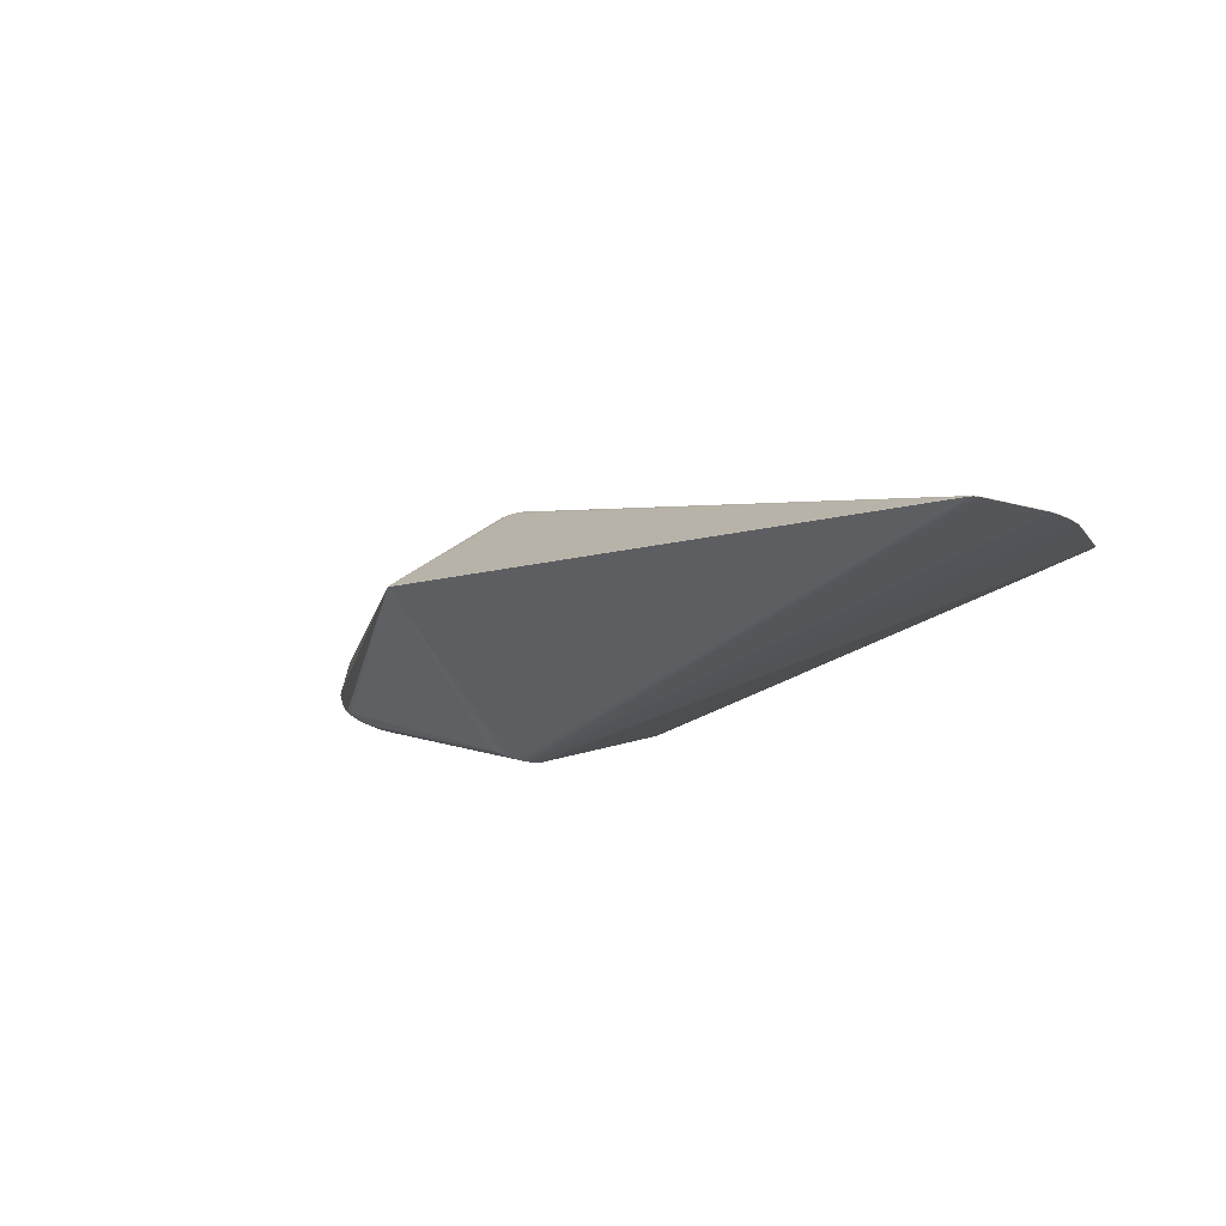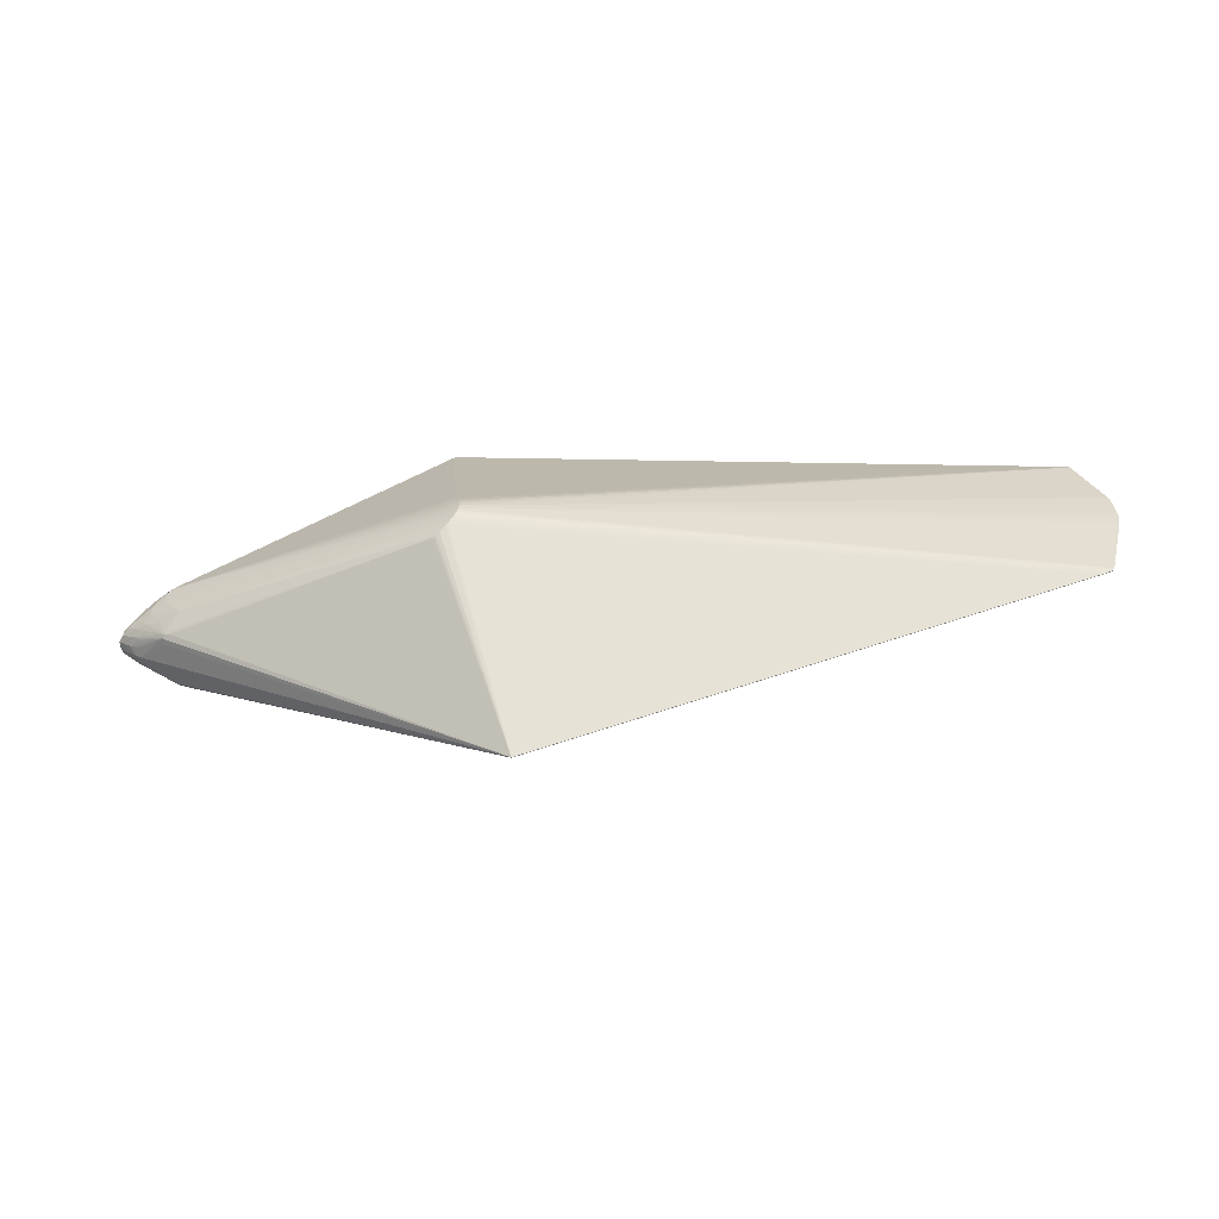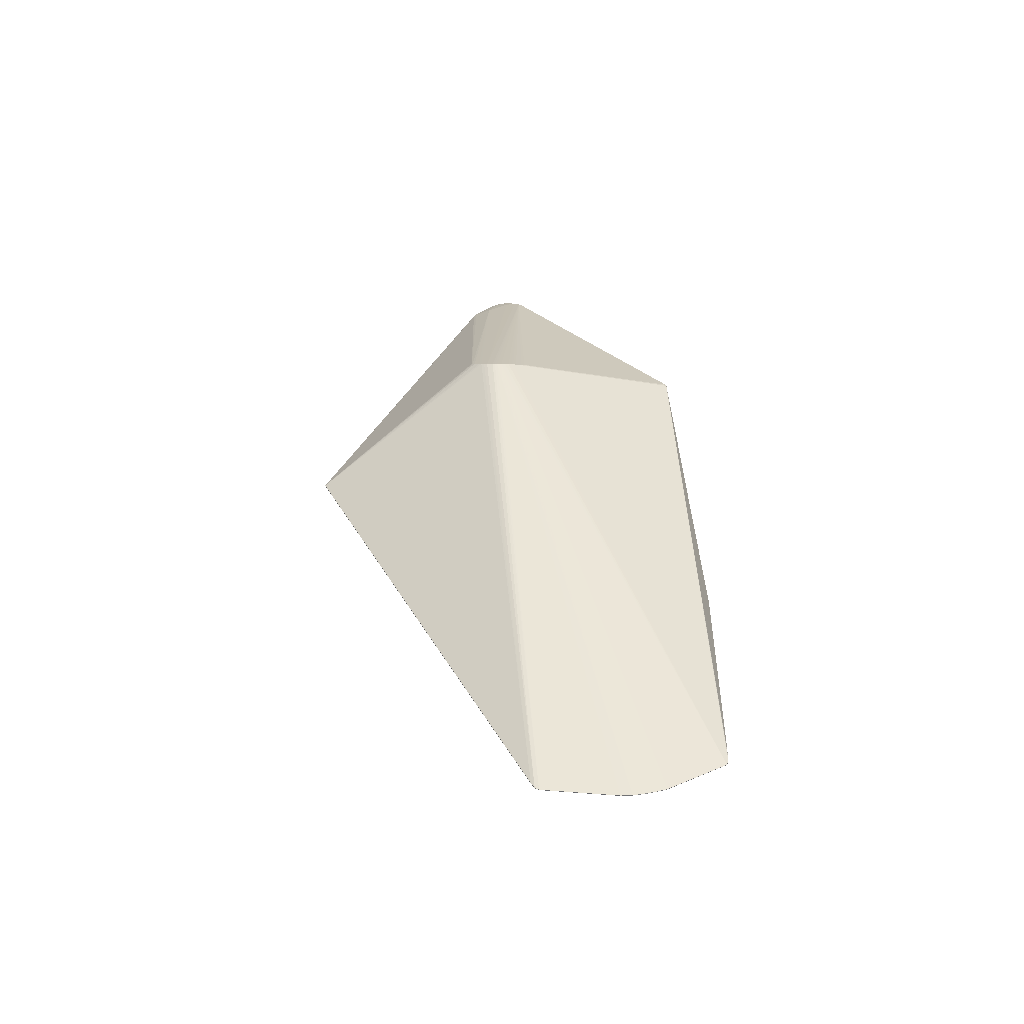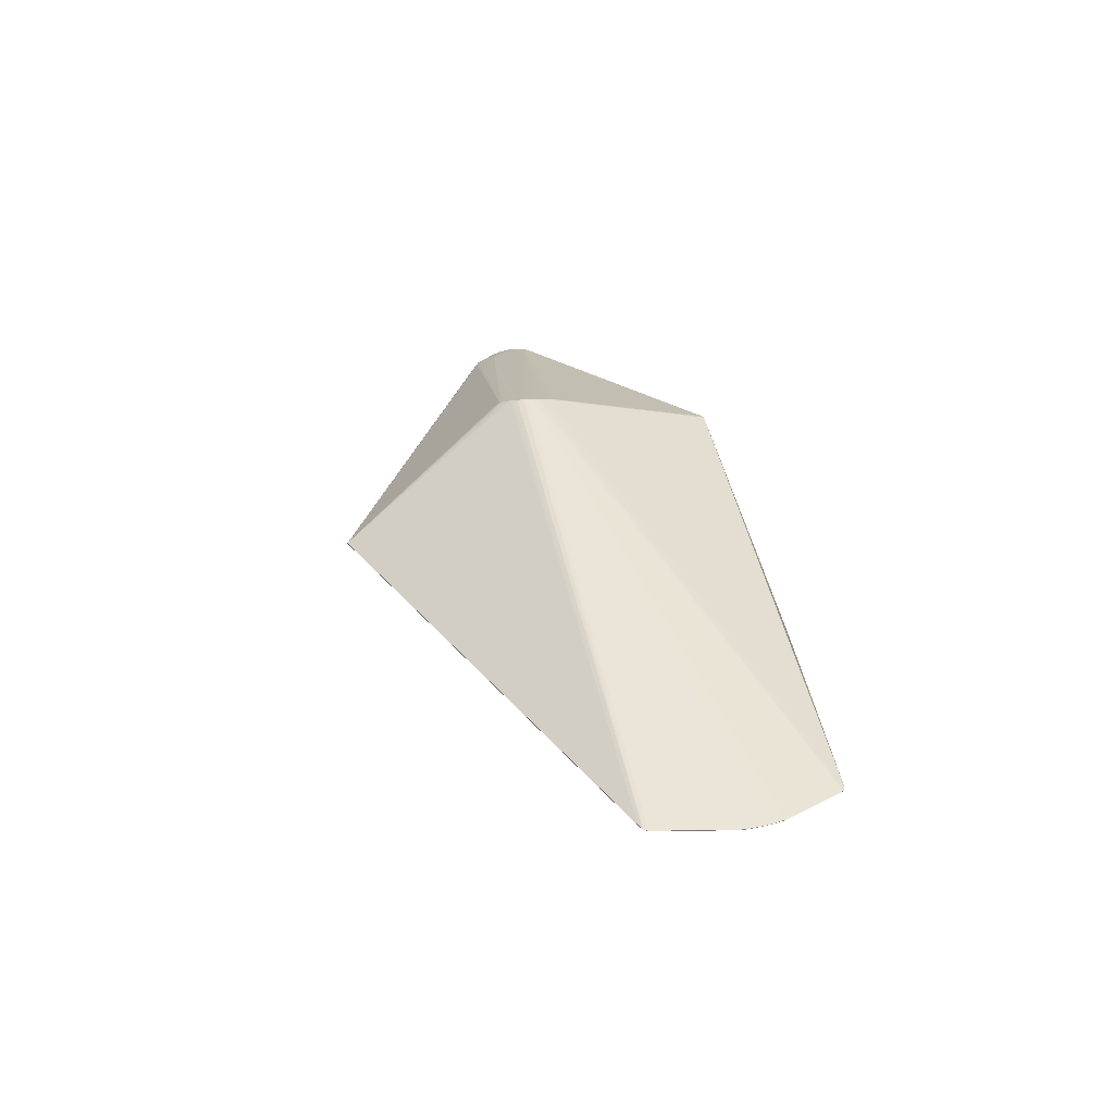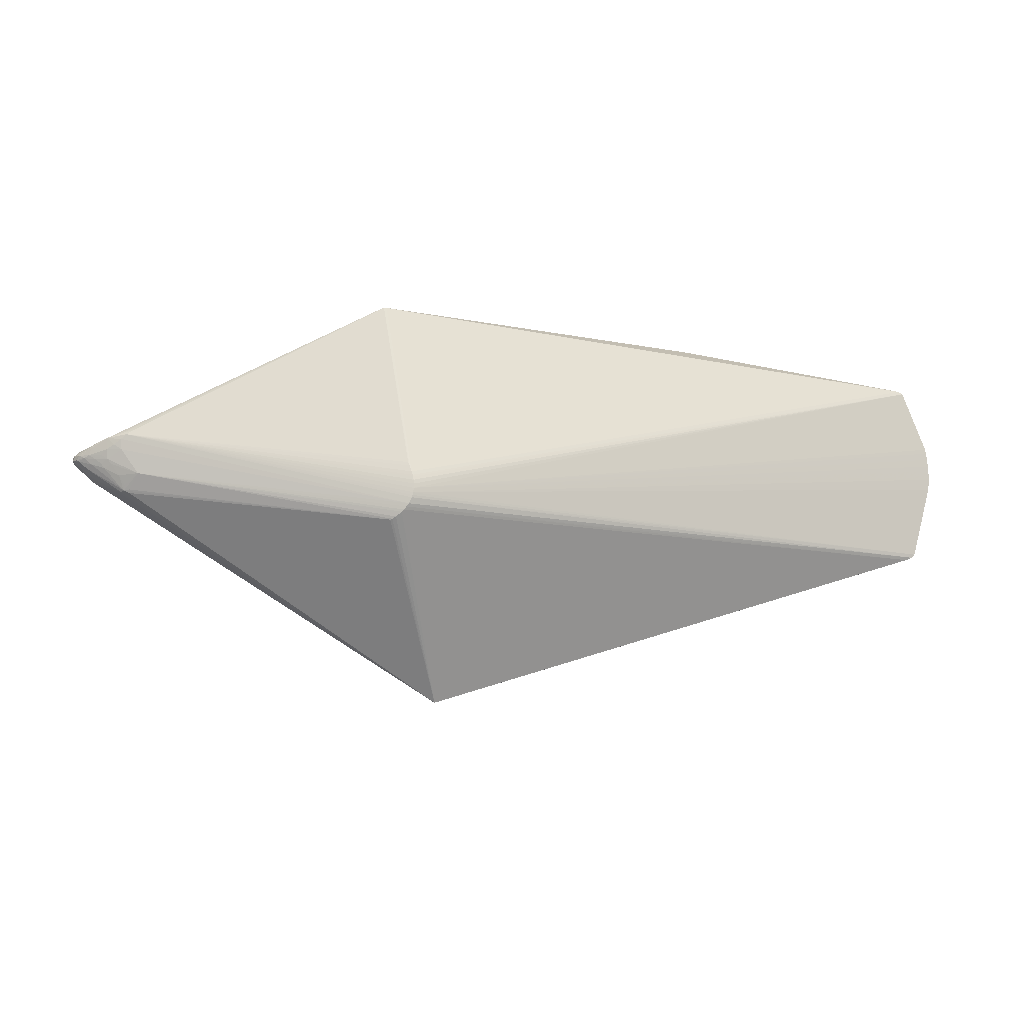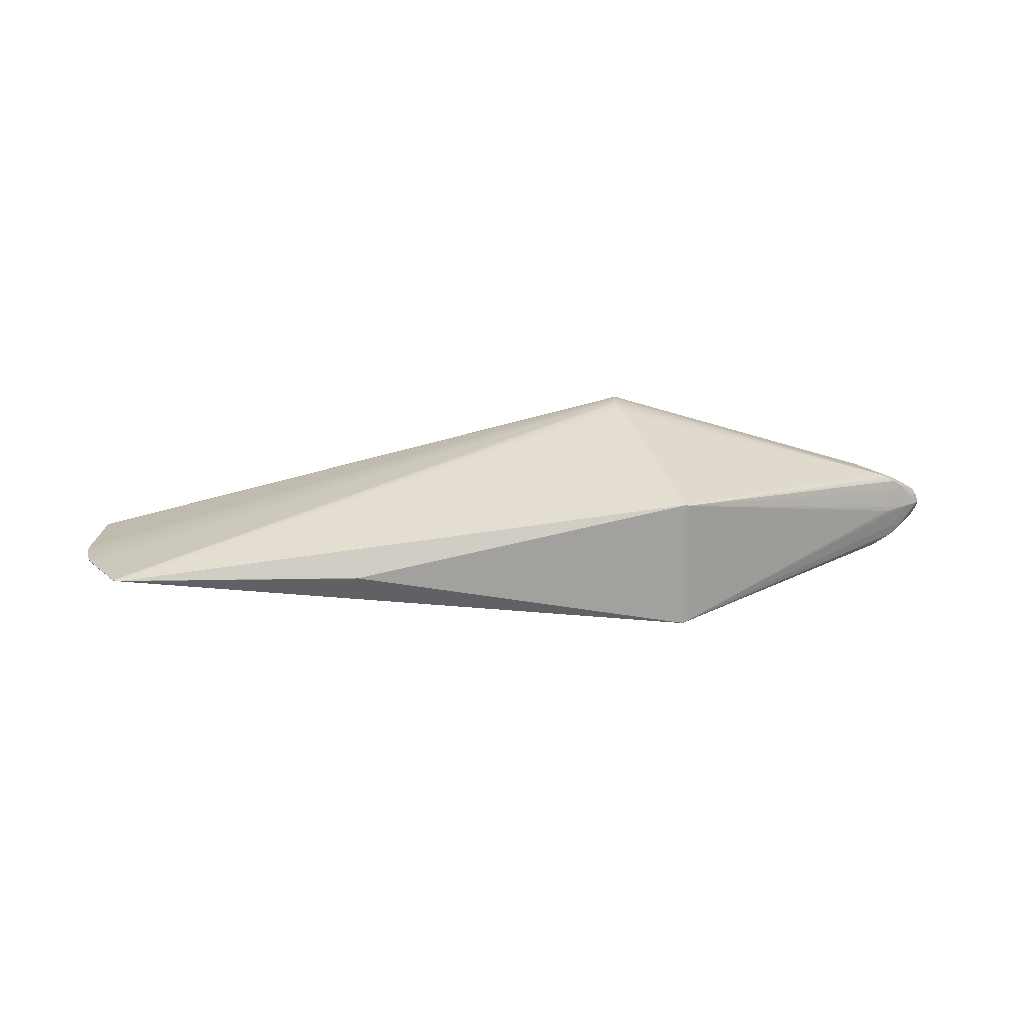
<metadata>
{"format":"obj","ext":"obj","renderer":"f3d","projection":"perspective","resolution":1024,"background":"white","views":[{"elev":-15.5,"azim":45.0,"up":"+Z"},{"elev":-56.6,"azim":8.9,"up":"+Y"},{"elev":35.0,"azim":81.7,"up":"+Z"},{"elev":31.6,"azim":75.0,"up":"+Z"},{"elev":-8.3,"azim":-6.7,"up":"+Y"},{"elev":18.1,"azim":168.9,"up":"+Z"}]}
</metadata>
<code>
v -0.4394 -0.008561 0.009425
v -0.4406 -0.01098 -9.526e-05
v -0.4446 -0.004697 0.009064
v -0.4458 -0.007125 -0.0001046
v -0.4508 -5.053e-05 0.007936
v -0.4618 0.009963 0.006981
v -0.464 0.0103 -0.0001481
v -0.4646 0.01276 0.006359
v -0.466 0.01411 -0.0001574
v -0.4645 0.01899 -0.0001686
v -0.4625 0.0176 0.008033
v -0.4599 0.02342 -0.0001784
v -0.4571 0.02142 0.01052
v -0.4499 0.02578 0.01371
v -0.445 0.03127 -0.0001948
v -0.4138 0.04692 -0.0002274
v -0.4102 0.04814 0.005205
v -0.4372 -0.006373 0.017
v -0.4479 0.002928 0.0162
v -0.4574 0.01123 0.01405
v -0.4597 0.01319 0.01299
v -0.4571 0.01771 0.01604
v -0.4424 0.02548 0.02476
v -0.4346 0.03164 0.0273
v -0.4253 0.03774 0.02159
v -0.4427 0.006944 0.02251
v -0.4511 0.01457 0.02004
v -0.4456 0.01697 0.0238
v -0.4372 0.01937 0.02841
v -0.4251 0.03518 0.03357
v -0.4077 -0.02676 0.02168
v -0.4277 0.001781 0.02938
v -0.4314 0.00691 0.02896
v -0.4373 0.01179 0.02713
v -0.4162 0.03769 0.03714
v -0.4082 -0.02486 0.02747
v -0.4131 -0.01496 0.03039
v -0.4108 -0.006904 0.03485
v -0.4198 0.00592 0.03445
v -0.424 0.01154 0.03401
v -0.4315 0.01665 0.031
v -0.425 0.02207 0.03518
v -0.417 0.0272 0.03911
v -0.407 0.04037 0.04034
v -0.4082 0.02124 0.04194
v -0.4091 0.03301 0.04242
v -0.3959 0.04269 0.04469
v -0.3893 -0.005798 0.04539
v -0.403 0.03798 0.0444
v -0.4394 -0.008605 -0.009626
v -0.4446 -0.00474 -0.009285
v -0.4508 -8.807e-05 -0.008179
v -0.4618 0.00993 -0.007275
v -0.4646 0.01273 -0.006666
v -0.4625 0.01757 -0.008363
v -0.4571 0.02137 -0.01087
v -0.4499 0.02572 -0.01407
v -0.4102 0.04811 -0.005665
v -0.4372 -0.006453 -0.01722
v -0.4479 0.002851 -0.01645
v -0.4574 0.01117 -0.01435
v -0.4597 0.01313 -0.0133
v -0.4571 0.01763 -0.01637
v -0.4424 0.02537 -0.02512
v -0.4346 0.03151 -0.02769
v -0.4253 0.03763 -0.02201
v -0.4426 0.006838 -0.02278
v -0.4511 0.01447 -0.02035
v -0.4456 0.01685 -0.02412
v -0.4372 0.01924 -0.02874
v -0.4251 0.03503 -0.03397
v -0.4077 -0.02686 -0.02179
v -0.4276 0.001643 -0.02963
v -0.4314 0.006774 -0.02923
v -0.4373 0.01167 -0.02743
v -0.4161 0.03752 -0.03756
v -0.4082 -0.02499 -0.02758
v -0.413 -0.0151 -0.03055
v -0.4108 -0.007068 -0.03505
v -0.4198 0.005758 -0.03471
v -0.4239 0.01138 -0.0343
v -0.4315 0.0165 -0.03132
v -0.425 0.02191 -0.03552
v -0.417 0.02701 -0.03947
v -0.407 0.04018 -0.04076
v -0.4082 0.02104 -0.04227
v -0.4091 0.03281 -0.04281
v -0.3959 0.04248 -0.04512
v -0.3893 -0.006011 -0.04559
v -0.403 0.03778 -0.04481
v -0.3995 -0.02241 0.0339
v -0.4042 -0.01751 0.03393
v -0.4053 -0.02328 0.03112
v -0.3992 -0.02612 0.03193
v -0.4042 -0.01767 -0.03408
v -0.3995 -0.02257 -0.03402
v -0.4053 -0.02343 -0.03125
v -0.3992 -0.02627 -0.03204
v -0.05455 -0.2558 0.0007794
v -0.05455 -0.2558 0.0002784
v -0.1071 -0.06137 0.1275
v -0.109 -0.06244 0.1265
v -0.1011 -0.05643 0.1307
v -0.09364 -0.04762 0.1342
v -0.09059 -0.04119 0.1354
v -0.08986 -0.03868 0.1355
v -0.08879 -0.02179 0.1342
v -0.09076 -0.01228 0.1319
v -0.09456 -0.001517 0.1283
v -0.113 -0.06437 0.1242
v -0.1109 -0.06351 0.1254
v -0.1026 -0.05768 0.1299
v -0.0987 -0.05415 0.1319
v -0.09617 -0.05101 0.1331
v -0.0917 -0.04353 0.1349
v -0.08918 -0.03572 0.1356
v -0.08855 -0.0308 0.1354
v -0.08853 -0.02612 0.1349
v -0.08942 -0.01824 0.1334
v -0.08984 -0.01619 0.1329
v -0.09307 -0.005434 0.1297
v -0.101 -0.05704 -0.1306
v -0.08876 -0.02241 -0.1343
v -0.09463 -0.001605 -0.1284
v -0.1144 -0.0651 -0.1232
v -0.1109 -0.0641 -0.1253
v -0.1074 -0.06204 -0.1272
v -0.1025 -0.05827 -0.1298
v -0.09866 -0.05477 -0.1318
v -0.09613 -0.05163 -0.133
v -0.09389 -0.04837 -0.134
v -0.09166 -0.04416 -0.1349
v -0.0901 -0.04014 -0.1354
v -0.08912 -0.03587 -0.1355
v -0.08859 -0.03257 -0.1355
v -0.0885 -0.02675 -0.1349
v -0.08901 -0.02024 -0.1339
v -0.08968 -0.01681 -0.1331
v -0.09072 -0.01289 -0.132
v -0.09303 -0.006042 -0.1298
v -0.1256 0.1824 0.06703
v -0.1165 0.1847 0.06875
v -0.1222 0.1839 0.06799
v -0.1194 0.1847 0.06853
v -0.1165 0.1845 0.06921
v -0.124 0.1829 0.06796
v -0.1194 0.1845 0.06898
v -0.1165 0.1844 -0.06977
v -0.1139 0.184 -0.06978
v -0.1239 0.1828 -0.06853
v -0.1194 0.1844 -0.06955
v -0.1165 0.1842 -0.07023
v -0.1239 0.1826 -0.06898
v -0.1194 0.1842 -0.07
v 0.2419 0.1588 -0.0006541
v 0.2419 0.1589 -0.0001531
v 0.5028 -0.08506 0.0004523
v 0.5103 -0.08223 0.0004464
v 0.5329 -4.91e-05 0.0002568
v 0.534 0.01191 0.0002294
v 0.5337 0.02169 0.000207
v 0.5325 0.03581 0.0001728
v 0.5305 0.04798 0.0001443
v 0.5309 0.04561 0.00015
v 0.4995 0.1175 -2.263e-05
v 0.4953 0.1185 -2.557e-05
v 0.5133 -0.07842 0.0004381
v 0.5332 0.003538 0.0002486
v 0.5313 0.04324 0.0001556
v 0.5046 0.1149 -1.581e-05
v 0.5028 -0.08506 -4.866e-05
v 0.5103 -0.08223 -5.462e-05
v 0.5144 -0.07375 -7.351e-05
v 0.5325 -0.001216 -0.0002413
v 0.534 0.01191 -0.0002716
v 0.5335 0.026 -0.0003041
v 0.5325 0.03581 -0.0003279
v 0.5307 0.0468 -0.0003538
v 0.4995 0.1175 -0.0005236
v 0.4953 0.1185 -0.0005266
v 0.5132 -0.07841 -6.309e-05
v 0.5332 0.003537 -0.0002521
v 0.5338 0.01949 -0.0002895
v 0.5329 0.03129 -0.0003173
v 0.5313 0.04324 -0.0003453
v 0.5291 0.0513 -0.0003648
v 0.5044 0.1148 -0.000517
v 0.5332 0.02773 0.0001925
f 100 98 125
f 125 126 100
f 98 126 125
f 116 167 159
f 181 167 172
f 148 156 155
f 97 98 100
f 100 77 97
f 97 126 98
f 72 77 100
f 100 2 72
f 72 2 77
f 100 129 171
f 171 157 100
f 100 126 127
f 182 174 134
f 182 159 174
f 167 181 173
f 174 159 173
f 173 159 167
f 134 174 173
f 173 181 134
f 100 157 99
f 99 157 113
f 99 110 94
f 99 2 100
f 90 85 88
f 88 154 90
f 90 154 124
f 154 152 124
f 134 90 135
f 187 123 137
f 137 123 90
f 139 152 179
f 179 170 187
f 165 170 179
f 147 49 109
f 113 157 114
f 142 156 148
f 148 144 142
f 90 132 87
f 122 129 100
f 131 132 172
f 131 87 132
f 134 181 133
f 133 90 134
f 133 132 90
f 133 181 172
f 172 132 133
f 159 182 168
f 160 116 168
f 116 159 168
f 93 99 94
f 36 99 93
f 93 19 36
f 94 110 93
f 31 36 2
f 2 99 31
f 31 99 36
f 106 167 116
f 106 105 167
f 116 49 106
f 49 105 106
f 167 105 158
f 172 167 158
f 158 171 172
f 157 171 158
f 158 114 157
f 104 114 158
f 140 139 90
f 90 124 140
f 140 152 139
f 140 124 152
f 58 150 66
f 16 150 58
f 71 65 66
f 66 150 71
f 90 87 71
f 154 150 151
f 151 144 148
f 65 63 56
f 136 123 187
f 187 135 136
f 90 123 136
f 136 135 90
f 188 161 176
f 176 162 188
f 90 139 138
f 138 137 90
f 139 179 138
f 187 137 138
f 138 179 187
f 149 152 148
f 148 155 149
f 48 114 104
f 113 114 48
f 156 142 166
f 147 144 143
f 144 151 143
f 143 151 150
f 66 65 12
f 68 63 69
f 77 2 50
f 2 36 1
f 36 19 18
f 18 19 5
f 100 127 128
f 128 122 100
f 130 131 172
f 172 171 130
f 130 171 129
f 110 99 111
f 104 158 115
f 115 158 105
f 153 71 150
f 153 150 154
f 153 88 85
f 154 88 153
f 64 63 65
f 65 71 64
f 64 69 63
f 70 69 64
f 55 56 63
f 55 12 56
f 186 178 135
f 186 135 187
f 163 178 186
f 187 170 186
f 186 170 163
f 177 135 185
f 135 178 185
f 178 169 185
f 185 162 177
f 185 169 162
f 134 135 175
f 175 182 134
f 160 168 175
f 175 168 182
f 184 135 177
f 184 176 135
f 177 162 184
f 162 176 184
f 121 109 49
f 147 109 121
f 113 48 103
f 103 99 113
f 165 179 180
f 180 166 165
f 180 179 152
f 152 149 180
f 180 149 155
f 180 155 156
f 156 166 180
f 141 150 16
f 16 143 141
f 141 143 150
f 147 143 146
f 11 12 10
f 12 55 10
f 65 56 57
f 57 12 65
f 56 12 57
f 13 12 11
f 17 143 16
f 75 67 68
f 68 69 75
f 77 50 51
f 9 7 8
f 8 10 9
f 11 10 8
f 68 67 61
f 2 1 4
f 52 51 4
f 4 50 2
f 4 51 50
f 3 1 36
f 36 18 3
f 3 18 5
f 5 4 3
f 3 4 1
f 89 128 127
f 89 127 126
f 122 128 89
f 129 122 89
f 89 130 129
f 131 130 89
f 164 178 163
f 164 169 178
f 99 101 102
f 102 111 99
f 101 48 102
f 48 111 102
f 91 48 93
f 91 111 48
f 91 93 110
f 110 111 91
f 93 48 92
f 76 153 85
f 71 153 76
f 76 85 90
f 90 71 76
f 135 176 183
f 183 175 135
f 183 176 161
f 183 161 160
f 160 175 183
f 170 119 107
f 107 118 170
f 107 119 49
f 49 118 107
f 163 170 117
f 170 118 117
f 117 164 163
f 117 49 116
f 117 118 49
f 169 164 117
f 162 169 117
f 188 162 117
f 117 161 188
f 117 116 160
f 160 161 117
f 108 121 49
f 108 170 165
f 112 48 101
f 112 103 48
f 112 101 99
f 99 103 112
f 22 13 11
f 24 13 22
f 11 8 22
f 19 93 26
f 93 37 26
f 44 146 143
f 14 24 12
f 12 13 14
f 14 13 24
f 12 24 25
f 143 17 25
f 25 30 143
f 24 30 25
f 6 8 7
f 6 4 5
f 7 4 6
f 5 19 6
f 19 26 20
f 20 26 27
f 20 6 19
f 8 6 20
f 60 97 77
f 60 67 97
f 60 61 67
f 54 7 9
f 9 10 54
f 54 10 55
f 54 55 63
f 83 69 70
f 83 82 69
f 70 64 83
f 83 64 71
f 126 97 96
f 96 89 126
f 97 89 96
f 38 37 93
f 93 92 38
f 48 39 38
f 38 92 48
f 49 119 120
f 120 108 49
f 120 119 170
f 170 108 120
f 147 121 145
f 121 108 145
f 145 144 147
f 145 142 144
f 145 108 165
f 165 166 145
f 145 166 142
f 23 30 24
f 24 22 23
f 40 39 48
f 45 48 104
f 45 40 48
f 143 30 35
f 35 44 143
f 35 30 49
f 49 44 35
f 47 44 49
f 146 44 47
f 47 49 147
f 147 146 47
f 12 25 15
f 15 25 17
f 15 17 16
f 16 58 15
f 15 58 66
f 66 12 15
f 21 22 8
f 8 20 21
f 27 22 21
f 21 20 27
f 59 60 77
f 52 60 59
f 77 51 59
f 59 51 52
f 7 54 53
f 52 4 53
f 53 4 7
f 53 60 52
f 61 60 53
f 53 54 61
f 62 54 63
f 61 54 62
f 62 63 68
f 68 61 62
f 97 67 78
f 67 73 78
f 78 79 97
f 73 79 78
f 82 83 81
f 69 82 81
f 81 75 69
f 87 131 86
f 131 89 86
f 89 81 86
f 86 81 83
f 32 38 39
f 39 40 32
f 32 26 37
f 37 38 32
f 28 22 27
f 28 23 22
f 49 30 46
f 46 45 104
f 104 115 46
f 46 105 49
f 46 115 105
f 95 89 97
f 97 79 95
f 95 79 89
f 75 81 74
f 74 81 73
f 67 75 74
f 74 73 67
f 80 79 73
f 73 81 80
f 89 79 80
f 80 81 89
f 87 86 84
f 84 86 83
f 84 71 87
f 84 83 71
f 41 28 40
f 30 23 42
f 28 41 42
f 42 41 40
f 40 45 42
f 34 28 27
f 27 26 34
f 40 28 34
f 23 28 29
f 29 42 23
f 28 42 29
f 43 46 30
f 30 42 43
f 45 46 43
f 43 42 45
f 33 32 40
f 40 34 33
f 26 32 33
f 33 34 26
f 151 152 154
f 148 152 151

</code>
